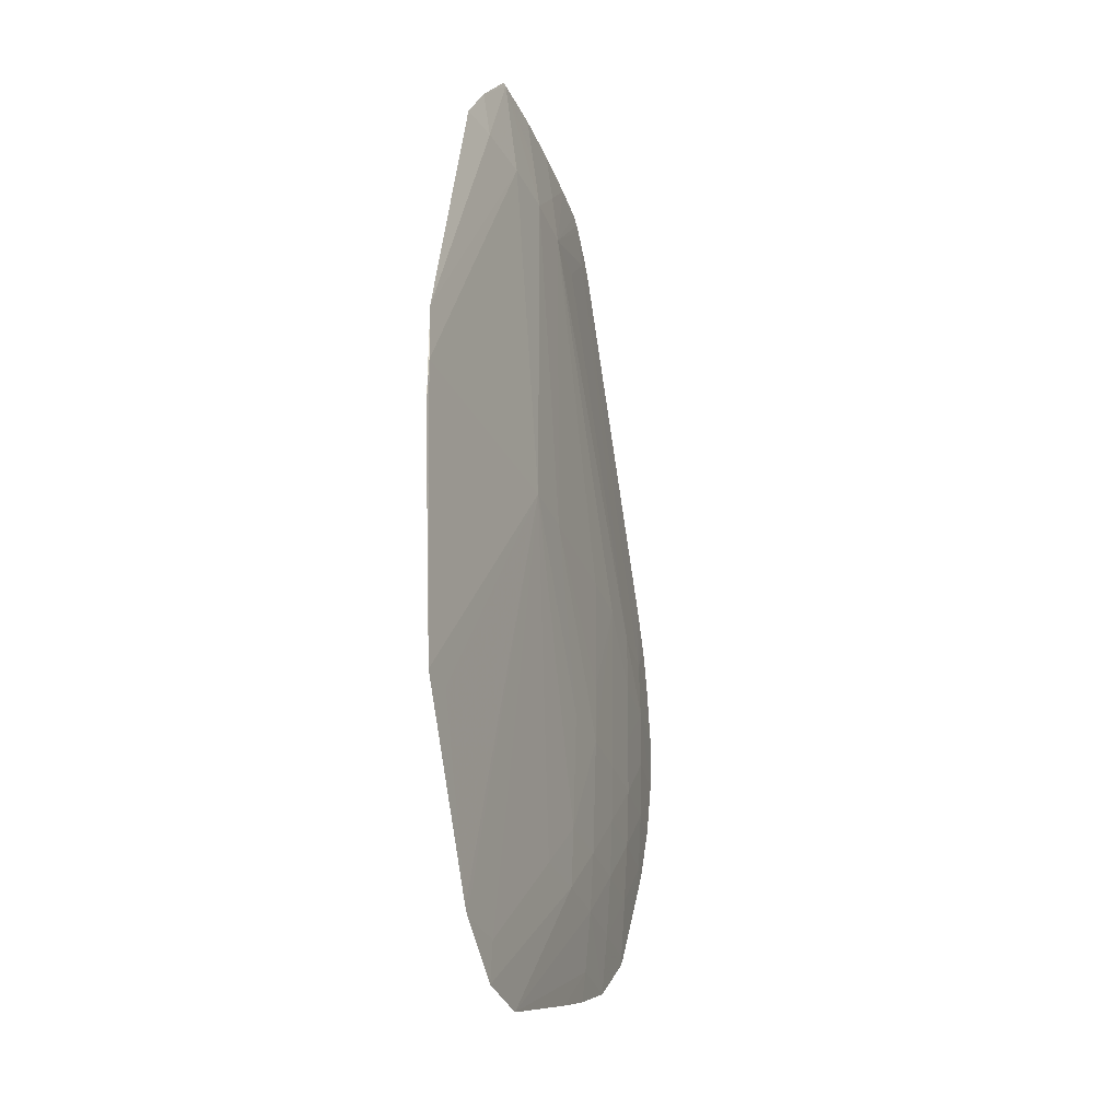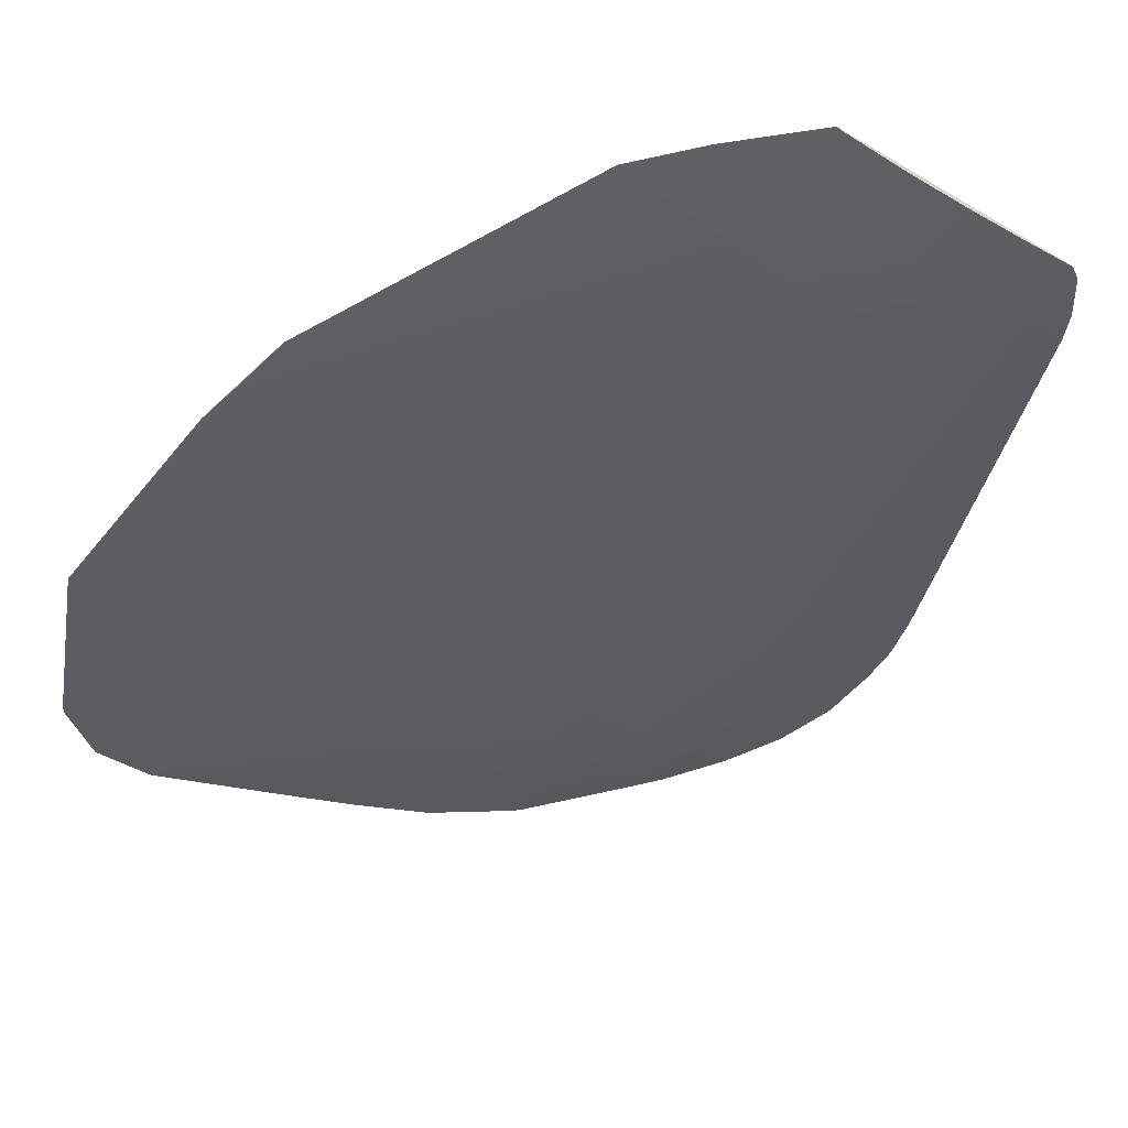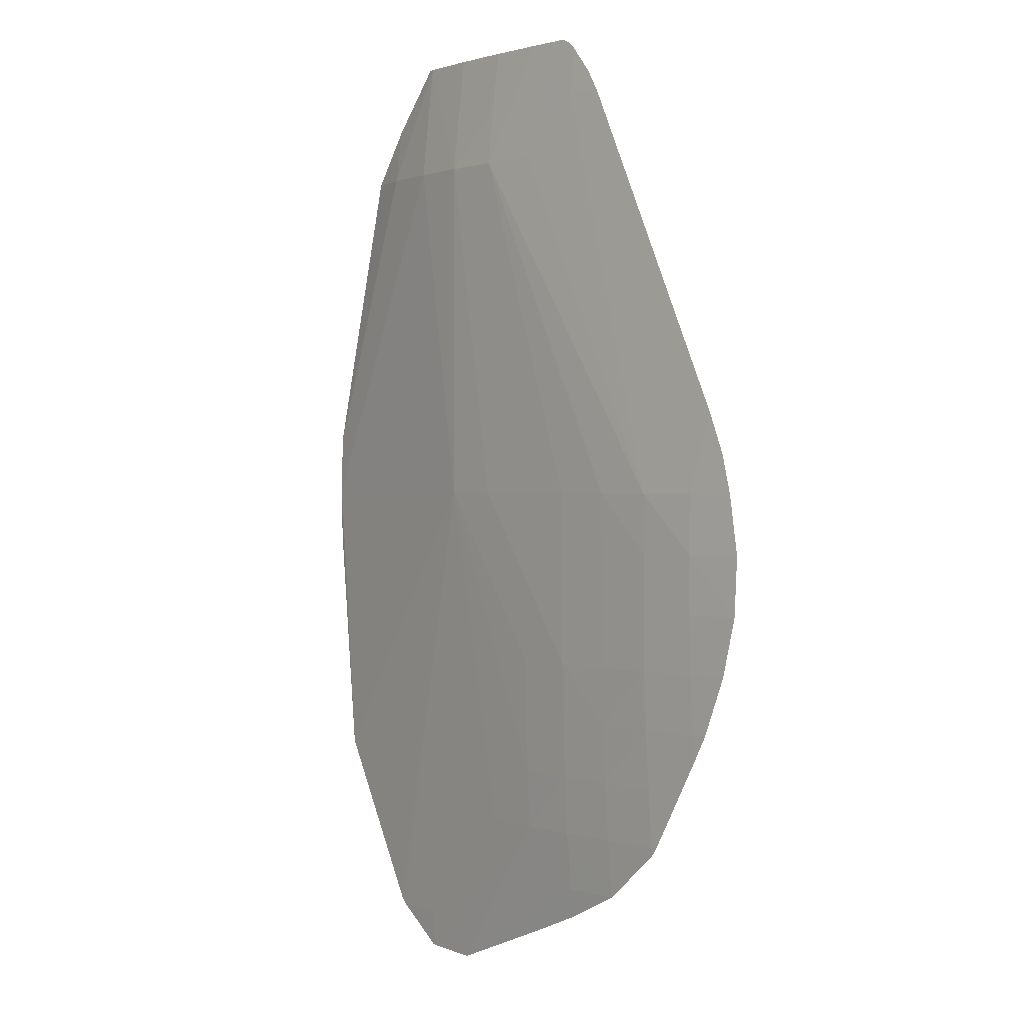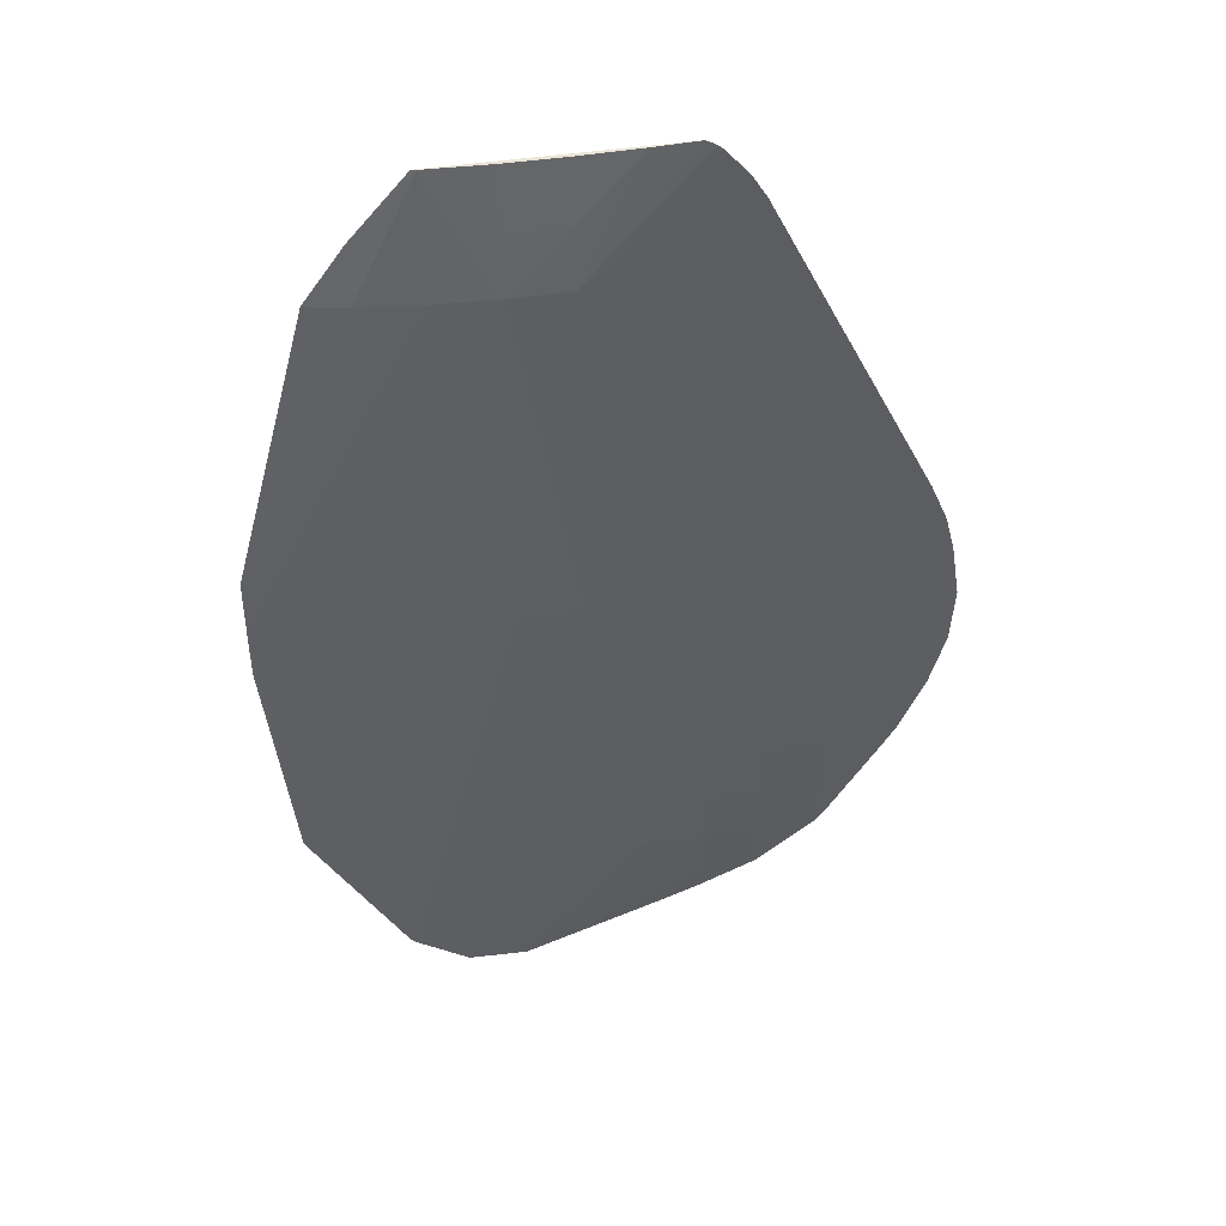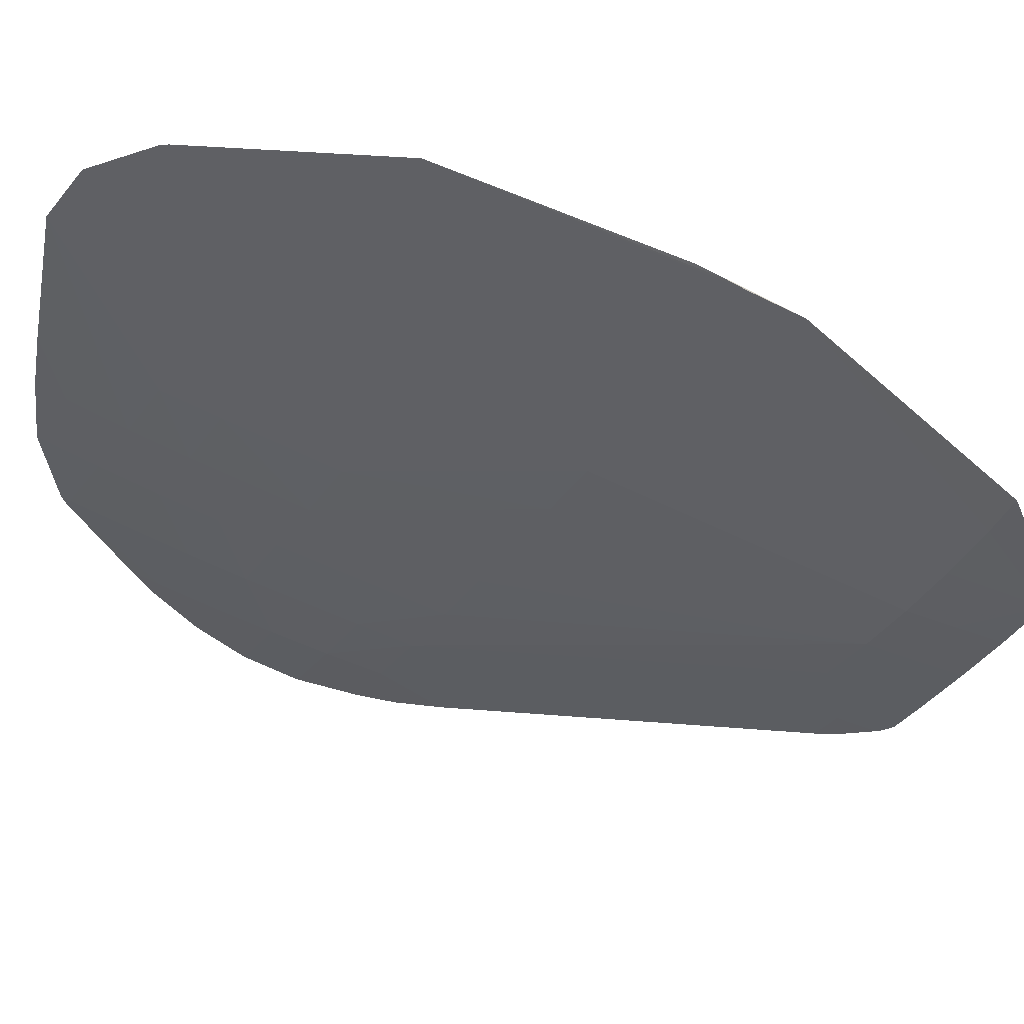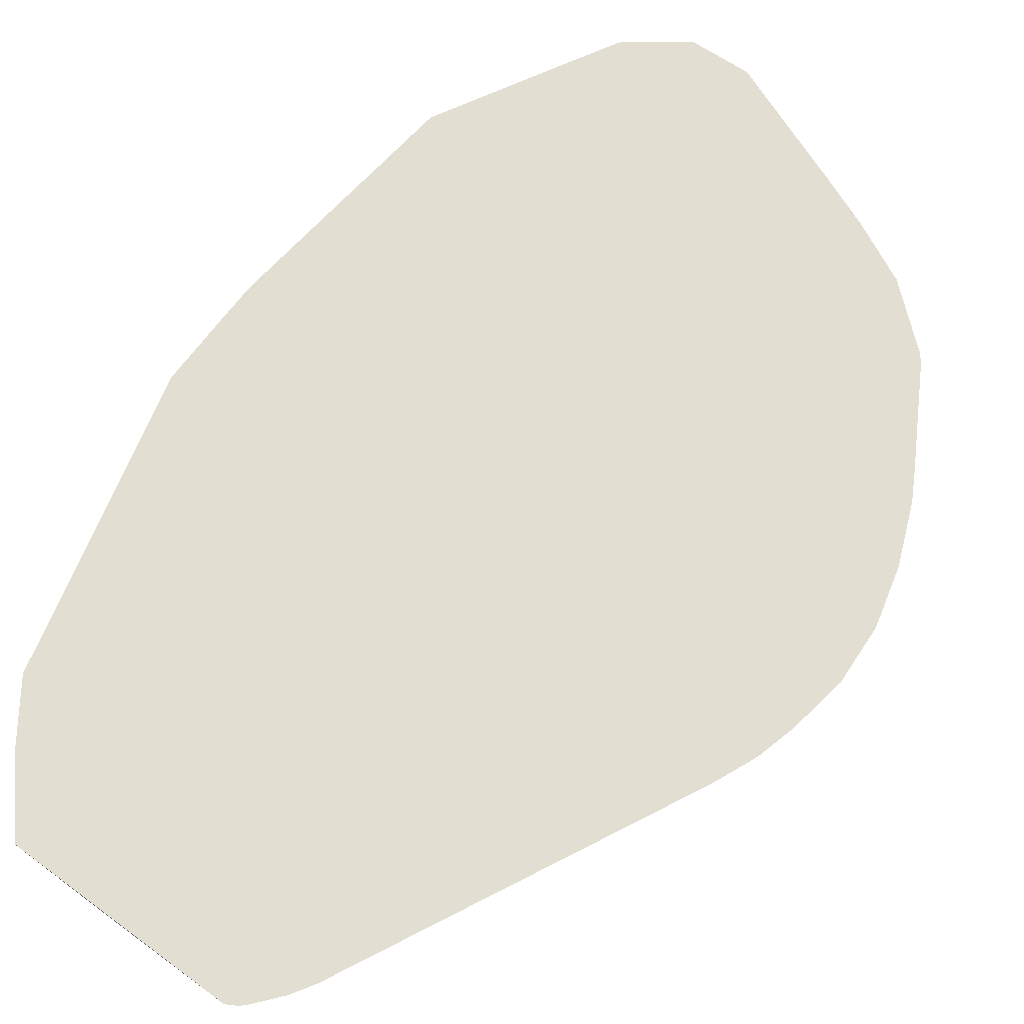
<metadata>
{"format":"obj","ext":"obj","renderer":"f3d","projection":"perspective","resolution":1024,"background":"white","views":[{"elev":-31.4,"azim":-70.8,"up":"+Z"},{"elev":-36.2,"azim":-37.9,"up":"+Y"},{"elev":1.0,"azim":49.9,"up":"+Z"},{"elev":45.7,"azim":-9.7,"up":"+Z"},{"elev":-41.8,"azim":-122.6,"up":"+Y"},{"elev":67.5,"azim":36.6,"up":"+Y"}]}
</metadata>
<code>
v 0.7075 -0.4723 -0.01693
v 0.6755 -0.4764 -0.01693
v 0.7075 -0.4723 -0.01758
v 0.7041 -0.4723 0.004616
v 0.6755 -0.4757 0.01574
v 0.6755 -0.4759 0.004616
v 0.6428 -0.4789 -0.01693
v 0.6428 -0.4786 -0.04961
v 0.6755 -0.476 -0.04961
v 0.7057 -0.4723 -0.04961
v 0.6428 -0.4789 0.01574
v 0.6428 -0.4789 0.004562
v 0.7022 -0.4723 0.01574
v 0.6968 -0.4723 0.03702
v 0.6871 -0.4723 0.06007
v 0.5972 -0.4723 0.2445
v 0.5774 -0.4743 0.2445
v 0.6101 -0.4806 0.01574
v 0.6101 -0.4796 -0.08233
v 0.6428 -0.4782 -0.08233
v 0.6755 -0.4751 -0.08233
v 0.705 -0.4723 -0.05276
v 0.5447 -0.4789 0.2118
v 0.5121 -0.4817 0.2118
v 0.5897 -0.4723 0.2567
v 0.5774 -0.4723 0.2715
v 0.5774 -0.4815 0.01574
v 0.5774 -0.4811 -0.04961
v 0.5774 -0.4808 -0.08233
v 0.6101 -0.4788 -0.115
v 0.6428 -0.477 -0.115
v 0.6755 -0.4734 -0.115
v 0.6839 -0.4723 -0.115
v 0.6973 -0.4723 -0.08233
v 0.5744 -0.4723 0.2742
v 0.5688 -0.4723 0.2774
v 0.5447 -0.4735 0.2774
v 0.5121 -0.4783 0.2445
v 0.4794 -0.482 0.2118
v 0.5121 -0.4824 0.01574
v 0.5447 -0.4807 -0.08233
v 0.5447 -0.479 -0.1477
v 0.5774 -0.4789 -0.1477
v 0.6101 -0.4774 -0.1477
v 0.6428 -0.475 -0.1477
v 0.6463 -0.4723 -0.1803
v 0.6755 -0.4723 -0.1301
v 0.4438 -0.4723 0.2774
v 0.5121 -0.4744 0.2774
v 0.4794 -0.4782 0.2445
v 0.4794 -0.4743 0.2774
v 0.4468 -0.4728 0.2774
v 0.4468 -0.4803 0.2118
v 0.4794 -0.4823 0.04841
v 0.4794 -0.4823 0.01574
v 0.5121 -0.4773 -0.1803
v 0.5447 -0.4779 -0.1803
v 0.5774 -0.477 -0.1803
v 0.6101 -0.4752 -0.1803
v 0.6428 -0.4727 -0.1803
v 0.6428 -0.4723 -0.1851
v 0.4247 -0.4723 0.2551
v 0.414 -0.4723 0.2427
v 0.414 -0.4765 0.2118
v 0.3496 -0.4723 0.04841
v 0.3496 -0.4729 0.01574
v 0.3627 -0.4723 -0.1477
v 0.3814 -0.4733 -0.1477
v 0.4141 -0.4723 -0.2422
v 0.4169 -0.4723 -0.2457
v 0.4468 -0.4732 -0.2457
v 0.4468 -0.4723 -0.2672
v 0.4794 -0.4723 -0.2688
v 0.5774 -0.4741 -0.213
v 0.6101 -0.4723 -0.213
v 0.6103 -0.4723 -0.213
v 0.3923 -0.4723 0.2118
v 0.3496 -0.4723 0.04905
v 0.3493 -0.4726 0.004562
v 0.3493 -0.4723 -0.01169
v 0.3493 -0.4723 -0.01346
v 0.5497 -0.4723 -0.2408
v 0.5774 -0.4723 -0.2292
v 0.6101 -0.4723 -0.2131
v 0.3493 -0.4723 0.004562
f 1 2 3
f 1 3 10
f 1 10 22
f 1 22 34
f 1 34 33
f 1 33 47
f 1 47 46
f 1 46 61
f 1 61 76
f 1 76 84
f 1 84 83
f 1 83 82
f 1 82 73
f 1 73 72
f 1 72 70
f 1 70 69
f 1 69 67
f 1 67 81
f 1 81 85
f 1 85 78
f 1 78 77
f 1 77 63
f 1 63 62
f 1 62 48
f 1 48 36
f 1 36 35
f 1 35 26
f 1 26 25
f 1 25 16
f 1 16 15
f 1 15 14
f 1 14 13
f 1 13 4
f 1 4 5
f 1 5 6
f 1 6 2
f 2 7 8
f 2 8 9
f 2 9 10
f 2 10 3
f 2 6 11
f 2 11 12
f 2 12 7
f 4 13 5
f 5 13 14
f 5 14 15
f 5 15 16
f 5 16 17
f 5 17 11
f 5 11 6
f 7 12 18
f 7 18 8
f 8 19 20
f 8 20 9
f 8 18 19
f 9 20 21
f 9 21 10
f 10 21 22
f 11 18 12
f 11 17 23
f 11 23 24
f 11 24 18
f 16 25 17
f 17 25 26
f 17 26 24
f 17 24 23
f 18 24 27
f 18 27 28
f 18 28 29
f 18 29 19
f 19 29 30
f 19 30 20
f 20 30 31
f 20 31 21
f 21 31 32
f 21 32 33
f 21 33 34
f 21 34 22
f 24 26 35
f 24 35 36
f 24 36 37
f 24 37 38
f 24 38 39
f 24 39 40
f 24 40 27
f 27 40 28
f 28 40 29
f 29 41 42
f 29 42 43
f 29 43 30
f 29 40 41
f 30 43 44
f 30 44 31
f 31 44 45
f 31 45 32
f 32 45 46
f 32 46 47
f 32 47 33
f 36 48 52
f 36 52 51
f 36 51 49
f 36 49 37
f 37 49 38
f 38 50 39
f 38 49 51
f 38 51 50
f 39 50 52
f 39 52 53
f 39 53 54
f 39 54 40
f 40 54 55
f 40 55 41
f 41 55 42
f 42 56 57
f 42 57 43
f 42 55 56
f 43 57 58
f 43 58 44
f 44 58 59
f 44 59 45
f 45 59 60
f 45 60 46
f 46 60 61
f 48 62 52
f 50 51 52
f 52 62 63
f 52 63 64
f 52 64 53
f 53 64 65
f 53 65 66
f 53 66 55
f 53 55 54
f 55 66 67
f 55 67 68
f 55 68 69
f 55 69 70
f 55 70 71
f 55 71 56
f 56 71 57
f 57 71 72
f 57 72 73
f 57 73 58
f 58 73 74
f 58 74 75
f 58 75 59
f 59 75 61
f 59 61 60
f 61 75 76
f 63 77 64
f 64 77 65
f 65 77 78
f 65 78 79
f 65 79 66
f 66 79 67
f 67 79 80
f 67 80 81
f 67 69 68
f 70 72 71
f 73 82 74
f 74 82 83
f 74 83 75
f 75 84 76
f 75 83 84
f 78 85 79
f 79 85 81
f 79 81 80

</code>
